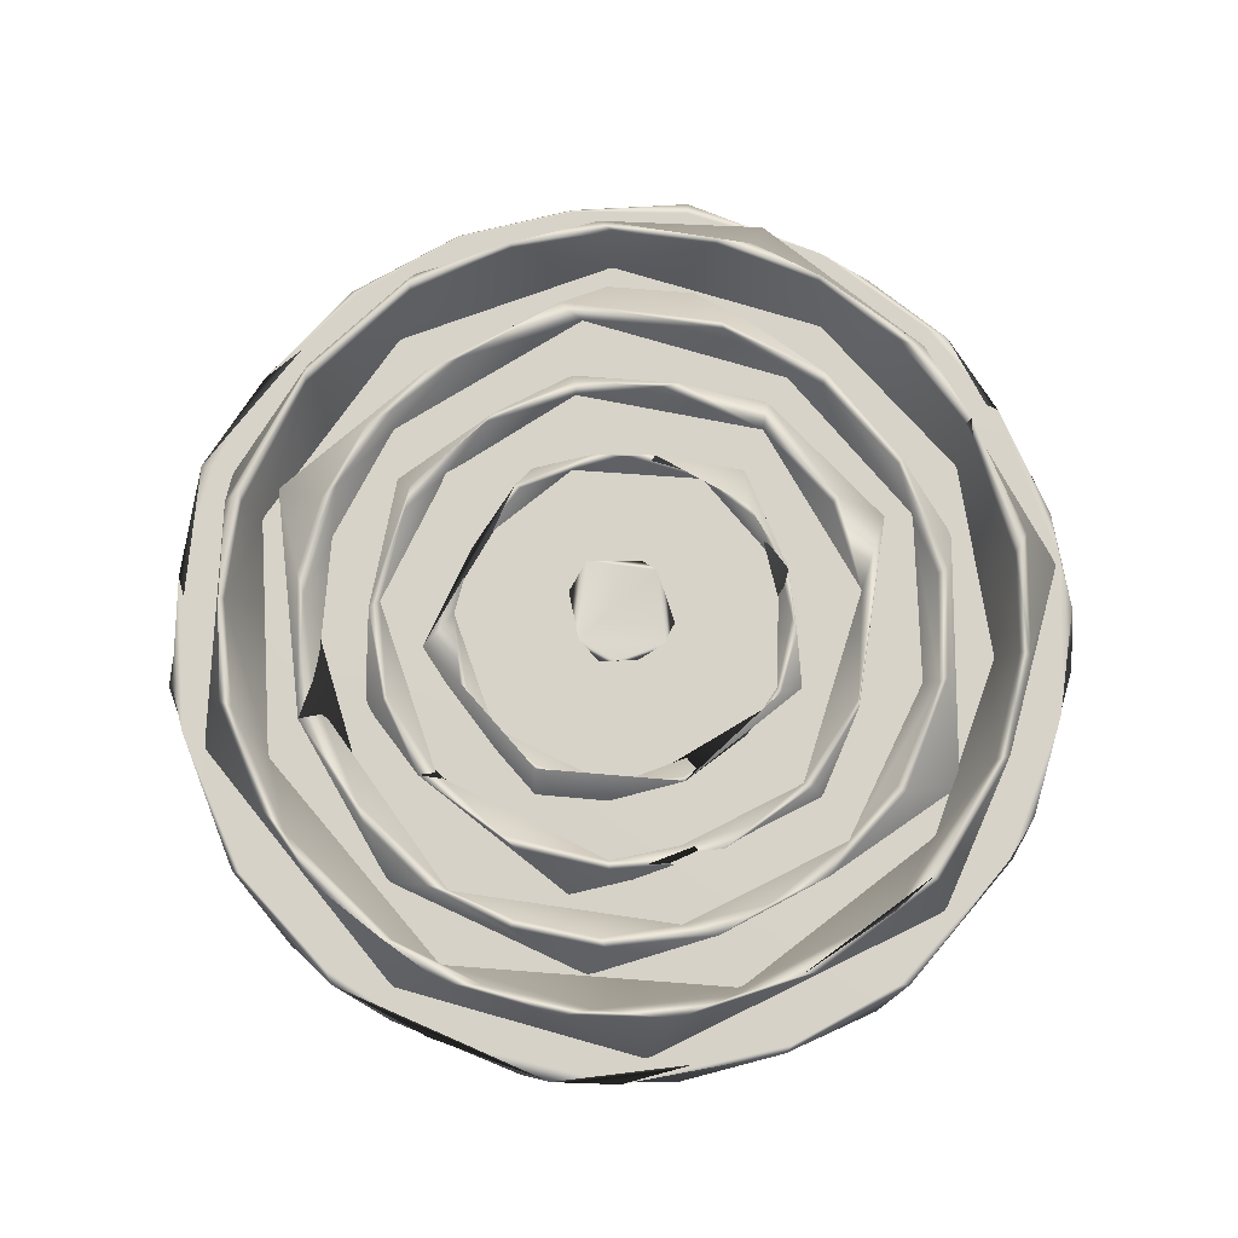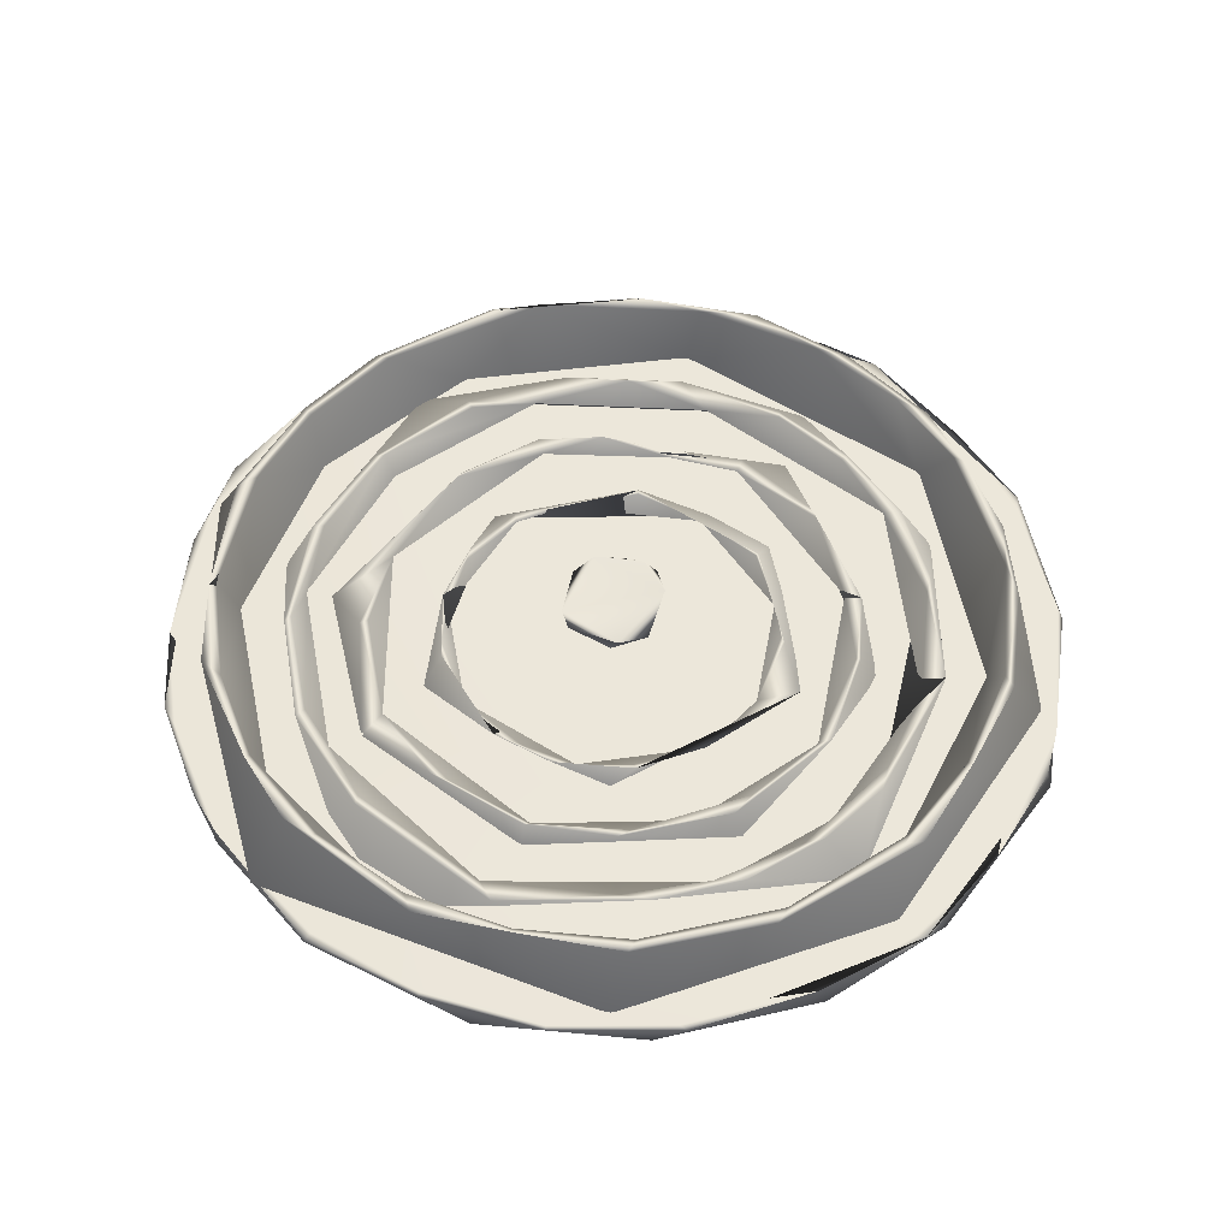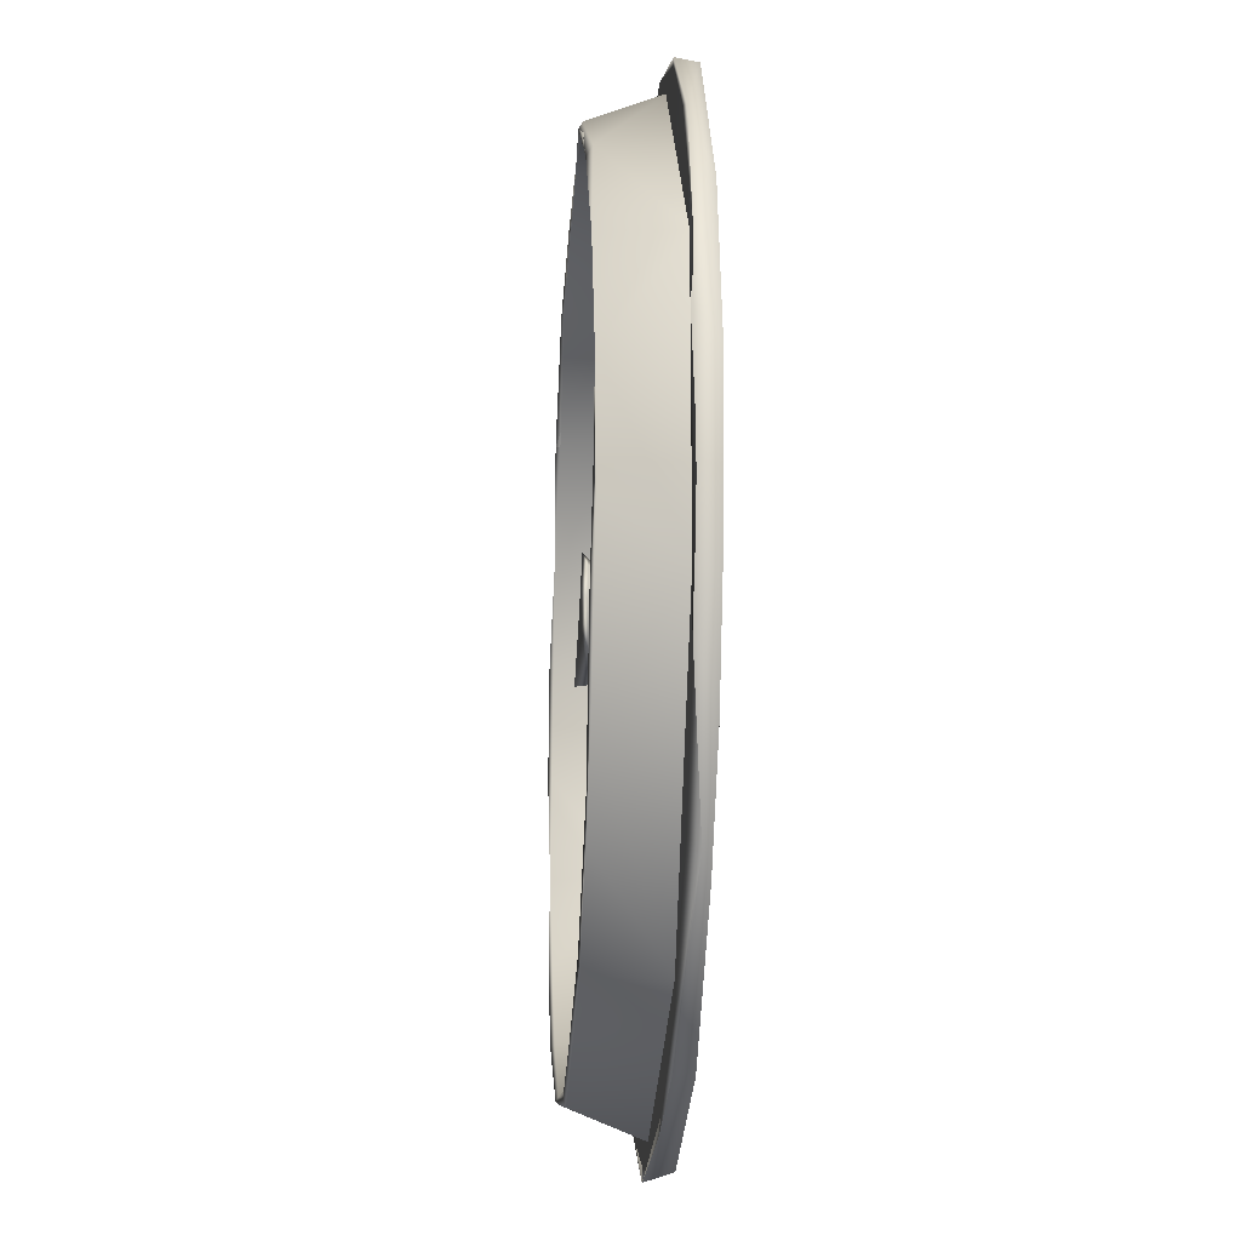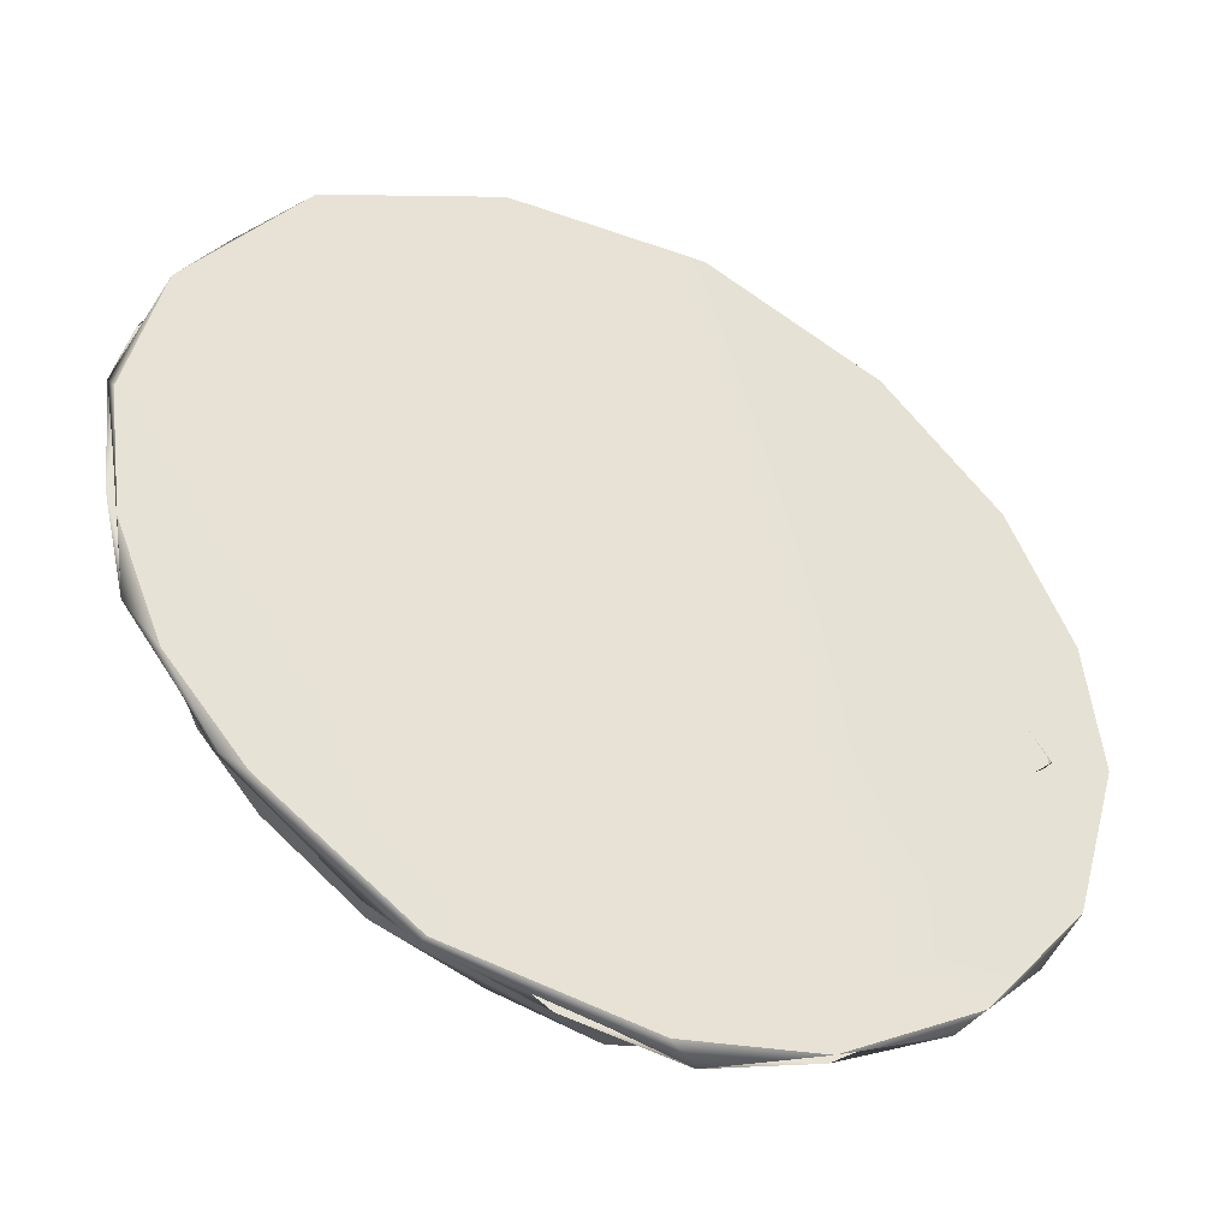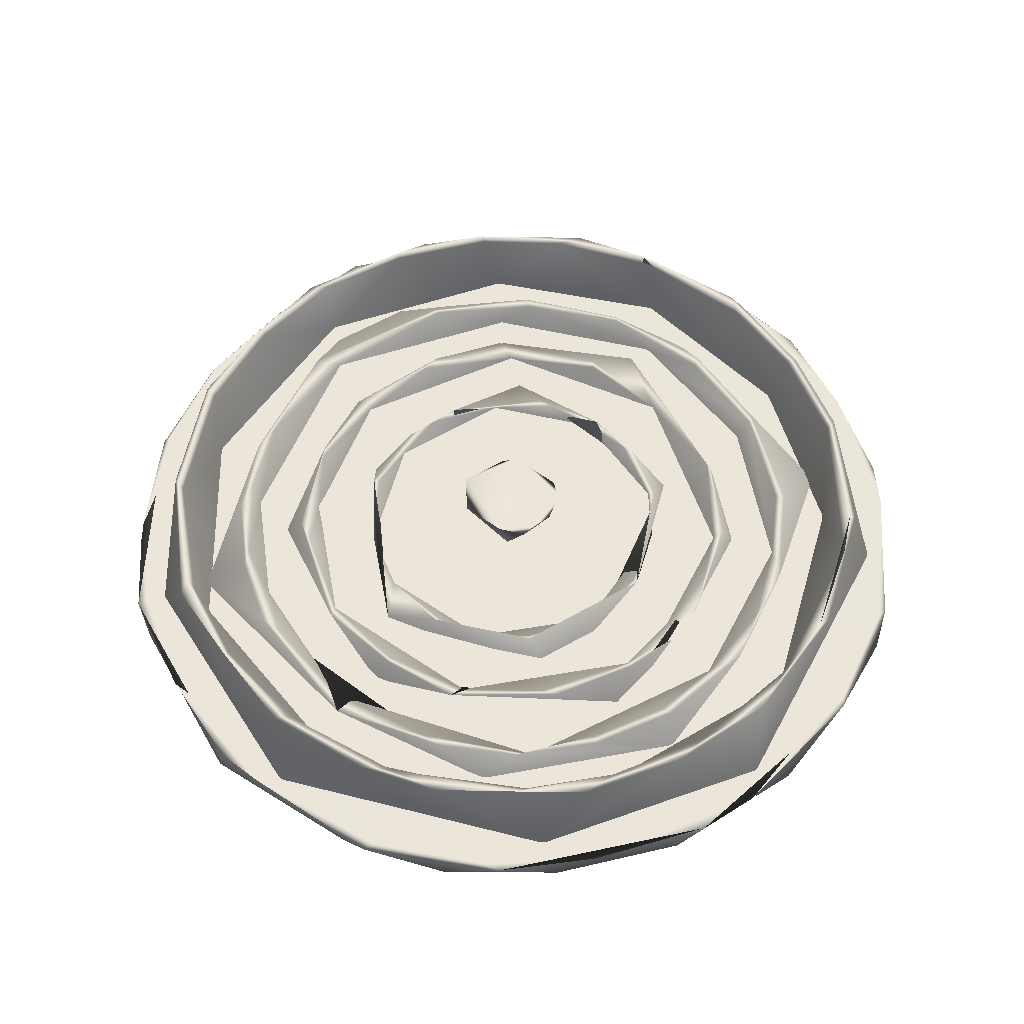
<metadata>
{"format":"obj","ext":"obj","renderer":"f3d","projection":"perspective","resolution":1024,"background":"white","views":[{"elev":76.8,"azim":-75.8,"up":"+Y"},{"elev":53.1,"azim":134.1,"up":"+Y"},{"elev":-22.8,"azim":-93.5,"up":"+Z"},{"elev":-44.2,"azim":-26.1,"up":"+Z"},{"elev":56.2,"azim":-111.8,"up":"+Y"}]}
</metadata>
<code>
g SM_SaucePan_Black_Top_02_LOD2
v -0.05183 -0.000103 -0.1308
v -0.09551 1e-06 -0.1002
v 0.006966 -9.5e-05 -0.139
v -0.119 6.3e-05 -0.07274
v -0.1335 6.9e-05 -0.03725
v -0.1394 8e-05 0.004382
v -0.1298 0.00015 0.05091
v -0.09495 0.00017 0.1034
v -0.04022 0.000114 0.1332
v 0.02202 8.4e-05 0.1384
v 0.07817 6.2e-05 0.1149
v 0.115 -3.7e-05 0.07648
v 0.1341 -7.6e-05 0.03277
v 0.1385 -6.1e-05 -0.01038
v 0.1235 -0.000135 -0.06323
v 0.09184 -0.000144 -0.1033
v 0.04897 -0.00011 -0.1302
v 0.07817 6.2e-05 0.1149
v 0.1158 0.006216 0.07754
v 0.115 -3.7e-05 0.07648
v 0.1341 -7.6e-05 0.03277
v 0.06766 0.004997 0.1213
v 0.02202 8.4e-05 0.1384
v 0.1293 0.004549 0.04859
v 0.03949 0.00623 0.1339
v 0.1398 0.005727 -0.01311
v 0.1385 -6.1e-05 -0.01038
v 0.1235 -0.000135 -0.06323
v 0.1177 0.00572 0.07043
v 0.09661 0.005753 0.0981
v 0.05535 0.005802 0.1263
v 0.1339 0.005683 0.03245
v 0.01813 0.005636 -0.1361
v 0.1369 0.005649 -0.0124
v 0.1283 0.005629 -0.04831
v 0.1293 0.00448 -0.04866
v 0.1112 0.005622 -0.08108
v 0.1119 0.004471 -0.08161
v 0.09184 -0.000144 -0.1033
v 0.08478 0.004853 -0.1099
v 0.04897 -0.00011 -0.1302
v 0.08535 0.005614 -0.1074
v 0.0504 0.005618 -0.1284
v 0.01705 0.007107 -0.1394
v 0.006966 -9.5e-05 -0.139
v -0.05183 -0.000103 -0.1308
v -0.05152 0.00472 -0.1292
v -0.01881 0.00566 -0.1365
v -0.1021 0.002461 -0.09551
v -0.09551 1e-06 -0.1002
v -0.06519 0.0057 -0.1216
v -0.119 6.3e-05 -0.07274
v -0.1027 0.005746 -0.09234
v -0.128 0.006254 -0.05636
v -0.1335 6.9e-05 -0.03725
v -0.1241 0.005782 -0.05958
v -0.1394 8e-05 0.004382
v -0.1358 0.005815 -0.02457
v -0.1396 0.007029 0.01386
v -0.1298 0.00015 0.05091
v -0.1352 0.005858 0.03424
v -0.1142 0.00511 0.07954
v -0.09495 0.00017 0.1034
v -0.1114 0.005874 0.08078
v -0.08558 0.005763 0.1108
v -0.04022 0.000114 0.1332
v -0.08622 0.005883 0.1079
v -0.02717 0.004897 0.1363
v -0.04186 0.005866 0.1316
v 0.00595 0.005839 0.1376
v -0.06176 0.007295 0.03484
v -0.03433 0.006848 0.06601
v -0.05062 0.01095 0.05457
v -0.06421 0.003108 0.04371
v -0.0719 0.008363 0.01459
v -0.03524 0.01094 0.06889
v -0.005749 0.01121 0.07614
v 0.02883 0.006991 0.06961
v -0.03702 0.005553 0.07243
v -0.008019 0.01053 0.07694
v 0.0532 0.007942 0.07113
v -0.08473 0.008055 0.005377
v 0.05544 0.01074 0.05573
v 0.08127 0.005621 0.02727
v 0.05288 0.01067 0.05457
v 0.07186 0.006541 0.02799
v -0.07488 0.01108 0.01529
v -0.07539 0.01072 -0.01365
v 0.0787 0.01175 -0.000521
v -0.07282 0.01201 -0.01842
v 0.07493 0.005399 -0.03459
v -0.05911 0.006379 -0.04267
v 0.07639 0.01105 -0.005959
v 0.06841 0.006913 -0.03186
v 0.07151 0.01077 -0.03255
v 0.05153 0.0113 -0.05652
v 0.03391 0.005493 -0.06473
v 0.05538 0.01046 -0.05476
v 0.0283 0.006081 -0.07898
v 0.01819 0.01116 -0.07348
v -0.01116 0.007006 -0.07375
v 0.02608 0.0108 -0.07394
v -0.01432 0.008764 -0.07635
v -0.04301 0.005144 -0.06981
v -0.04016 0.01162 -0.06327
v -0.04133 0.01065 -0.06403
v -0.06082 0.008486 -0.04793
v -0.04593 0.008212 -0.08478
v -0.01593 0.01264 -0.09628
v 0.005201 0.005622 -0.09381
v 0.02048 0.01235 -0.09581
v 0.04383 0.005604 -0.08447
v -0.05353 0.01148 -0.08745
v -0.00933 0.01255 -0.1
v 0.04793 0.01256 -0.08552
v -0.07426 0.01232 -0.06265
v -0.09232 0.007192 -0.03005
v 0.06954 0.01226 -0.06971
v 0.09258 0.007844 -0.03581
v 0.04098 0.0125 -0.09227
v 0.06406 0.0125 -0.07793
v 0.01471 0.01243 -0.09919
v 0.01565 0.008135 -0.1138
v 0.09586 0.01047 -0.0439
v 0.12 -0.00059 -0.01467
v -0.09418 0.005221 -0.04824
v 0.0992 0.01286 0.008286
v 0.0907 0.005655 0.03133
v -0.07958 0.01256 -0.05947
v -0.09296 0.01286 -0.03645
v -0.1065 0.005501 0.01661
v -0.09633 0.01255 -0.00847
v -0.09896 0.01241 -0.008727
v -0.09554 0.01302 0.01779
v -0.08499 0.007174 0.04068
v -0.09773 0.01227 0.01983
v -0.08571 0.01167 0.0522
v -0.02324 0.005658 0.1123
v -0.07316 0.01261 0.06444
v -0.04813 0.006973 0.08327
v -0.0605 0.01246 0.08007
v -0.03023 0.01227 0.09625
v -0.02911 0.01228 0.09345
v 0.007212 0.01225 0.1008
v 0.004969 0.01267 0.09884
v 0.00525 0.005755 0.09432
v 0.05635 0.005385 0.07944
v 0.04078 0.01257 0.09341
v 0.05346 0.005203 0.09275
v 0.03809 0.01235 0.091
v 0.07183 0.01211 0.07191
v 0.06938 0.01295 0.07141
v 0.0929 0.0122 0.04296
v 0.08922 0.01212 0.04282
v 0.1015 0.01228 0.00705
v -0.04933 0.007036 0.009694
v -0.02416 0.005718 0.04559
v -0.04186 0.009859 0.03022
v -0.04301 0.01006 0.03117
v -0.00902 0.009371 0.05285
v -0.007605 0.007623 0.05134
v -0.05045 0.009888 -0.01387
v 0.01047 0.009168 0.05324
v -0.04949 0.009876 -0.0138
v -0.04084 0.006502 -0.02957
v -0.005489 0.006101 0.05883
v -0.06449 0.001638 -0.01068
v -0.03046 0.0098 -0.04274
v -0.02167 0.006862 -0.05731
v -0.03151 0.009407 -0.04058
v -0.009473 0.007902 -0.05045
v 0.013 0.006688 -0.05046
v 0.03464 0.01038 -0.04234
v 0.04218 0.005528 -0.03908
v 0.03391 0.009853 -0.04072
v 0.04437 0.006704 -0.02682
v 0.04998 0.009085 -0.02197
v 0.05702 0.008305 0.02548
v 0.05209 0.009781 -0.01191
v 0.05161 0.006592 0.0133
v 0.05485 0.008898 -0.00262
v 0.04607 0.009786 0.02918
v 0.04233 0.009501 0.03316
v 0.03046 0.006922 0.04285
v 0.0293 0.009021 0.04616
v 0.01456 0.009465 0.05067
v 0.002017 0.005614 0.008398
v 0.01749 0.02121 0.00277
v 0.006654 0.00679 -0.00444
v 0.003013 0.02074 -0.01695
v -0.006951 0.005808 -0.00512
v 0.001328 0.02131 0.01665
v -0.01252 0.02209 0.009031
v -0.01622 0.02243 -0.002338
v 0.01283 0.02426 -0.01376
v -0.0151 0.02414 0.002237
v 0.01535 0.02309 0.007505
v -0.01159 0.02373 -0.009923
v -0.006351 0.02336 0.01495
v -0.01705 0.02611 0.119
v -0.04004 0.005259 0.1081
v 0.01823 0.005166 0.1137
v -0.06798 0.02682 0.1001
v -0.09846 0.00525 0.06194
v 0.01704 0.02596 0.1189
v -0.1033 0.02593 0.06025
v 0.04637 0.02628 0.1113
v 0.07511 0.005105 0.08922
v -0.1172 0.02601 0.02172
v -0.1139 0.005308 -0.02666
v -0.09318 0.02717 0.07755
v -0.1141 0.02677 0.04551
v -0.05539 0.02723 0.1088
v -0.09041 0.0253 0.08278
v -0.01458 0.02595 0.1229
v -0.05607 0.02614 0.1104
v -0.0614 0.005039 0.1163
v -0.1261 0.005241 0.03973
v 0.05217 0.004989 0.1264
v -0.1216 0.02631 0.01193
v -0.1241 0.005173 -0.03867
v 0.0166 0.02631 0.1224
v -0.1184 0.02635 -0.01137
v -0.1208 0.02594 -0.02252
v -0.1013 0.02594 -0.06889
v -0.06816 0.004951 -0.1137
v -0.1126 0.02685 -0.04343
v -0.1122 0.02607 -0.04015
v -0.08962 0.02623 -0.07924
v -0.06585 0.004918 -0.09373
v -0.08411 0.02588 -0.08878
v -0.05705 0.02625 -0.1052
v -0.05616 0.02574 -0.1094
v -0.02576 0.02582 -0.1165
v 0.005686 0.005058 -0.1162
v -0.02608 0.02684 -0.1182
v 0.003382 0.02599 -0.1248
v 0.01759 0.004966 -0.1297
v 0.004371 0.02575 -0.12
v 0.008088 0.02665 -0.1215
v 0.04624 0.02606 -0.1113
v 0.07275 0.004921 -0.09029
v 0.04852 0.02676 -0.1123
v 0.05134 0.02553 -0.1125
v 0.09619 0.004677 -0.09134
v 0.08262 0.02571 -0.08802
v 0.08483 0.02685 -0.08899
v 0.1037 0.02577 -0.06123
v 0.1128 0.005135 -0.03133
v 0.0869 0.02596 -0.08935
v 0.1053 0.0268 -0.0621
v 0.1196 0.02548 -0.03711
v 0.1381 0.005655 0.0121
v 0.1169 0.02616 -0.03164
v 0.1239 0.02562 0.01132
v 0.1207 0.02581 0.000209
v 0.1225 0.02683 0.000208
v 0.1096 0.005035 0.03759
v 0.1183 0.02685 0.03387
v 0.1042 0.0256 0.07023
v 0.1163 0.02577 0.03404
v 0.1039 0.02611 0.06145
v 0.05314 0.02592 0.1134
v 0.08465 0.02692 0.08925
v 0.08181 0.02563 0.08942
v 0.04948 0.02697 0.1123
f 3 2 1
f 3 4 2
f 3 5 4
f 3 6 5
f 3 7 6
f 3 8 7
f 3 9 8
f 3 10 9
f 3 11 10
f 3 12 11
f 3 13 12
f 3 14 13
f 3 15 14
f 3 16 15
f 3 17 16
f 20 19 18
f 21 19 20
f 22 18 19
f 18 22 23
f 19 21 24
f 25 23 22
f 24 21 26
f 27 26 21
f 26 27 28
f 29 19 24
f 30 22 19
f 29 30 19
f 22 30 31
f 22 31 25
f 32 29 24
f 32 24 26
f 33 30 29
f 33 29 32
f 33 31 30
f 26 34 32
f 33 32 34
f 34 26 35
f 33 34 35
f 36 35 26
f 28 36 26
f 35 36 37
f 33 35 37
f 28 38 36
f 38 37 36
f 38 28 39
f 38 39 40
f 37 38 40
f 41 40 39
f 40 42 37
f 33 37 42
f 40 43 42
f 33 42 43
f 40 41 44
f 40 44 43
f 45 44 41
f 44 33 43
f 45 46 44
f 46 47 44
f 47 48 44
f 44 48 33
f 46 49 47
f 46 50 49
f 48 47 51
f 49 51 47
f 33 48 51
f 50 52 49
f 51 49 53
f 33 51 53
f 54 49 52
f 52 55 54
f 53 49 56
f 54 56 49
f 33 53 56
f 55 57 54
f 54 58 56
f 33 56 58
f 59 54 57
f 58 54 59
f 60 59 57
f 58 59 61
f 33 58 61
f 59 60 62
f 62 61 59
f 63 62 60
f 61 62 64
f 33 61 64
f 62 63 65
f 63 66 65
f 64 62 67
f 65 67 62
f 33 64 67
f 68 65 66
f 66 23 68
f 65 69 67
f 69 65 68
f 33 67 69
f 68 23 25
f 33 69 70
f 70 69 68
f 25 70 68
f 33 70 31
f 70 25 31
f 73 72 71
f 71 74 73
f 74 71 75
f 76 72 73
f 73 74 76
f 72 76 77
f 78 72 77
f 76 74 79
f 80 77 76
f 80 76 79
f 77 80 81
f 79 81 80
f 77 81 78
f 74 82 79
f 78 81 83
f 81 84 83
f 83 85 78
f 78 85 86
f 85 83 86
f 84 86 83
f 82 74 87
f 75 87 74
f 88 82 87
f 87 75 88
f 89 86 84
f 90 88 75
f 89 84 91
f 90 75 92
f 86 89 93
f 86 93 94
f 89 95 93
f 94 93 95
f 89 91 95
f 94 95 96
f 94 96 97
f 95 91 98
f 98 96 95
f 91 99 98
f 96 100 97
f 100 101 97
f 96 98 102
f 96 102 100
f 102 98 99
f 100 102 103
f 103 102 99
f 101 100 103
f 104 103 99
f 105 101 103
f 101 105 92
f 103 104 106
f 103 106 105
f 106 104 107
f 106 107 105
f 107 92 105
f 104 82 107
f 90 92 107
f 88 107 82
f 90 107 88
f 110 109 108
f 111 109 110
f 111 110 112
f 108 109 113
f 109 111 114
f 109 114 113
f 115 111 112
f 116 108 113
f 116 117 108
f 118 115 112
f 119 118 112
f 120 111 115
f 118 121 115
f 120 115 121
f 111 120 122
f 111 122 114
f 122 120 123
f 114 122 123
f 120 121 123
f 114 123 113
f 118 124 121
f 124 118 119
f 125 123 121
f 121 124 125
f 123 126 113
f 119 127 124
f 119 128 127
f 129 113 126
f 113 129 116
f 130 129 126
f 129 130 116
f 117 116 130
f 126 131 130
f 117 130 132
f 133 130 131
f 133 132 130
f 134 117 132
f 132 133 134
f 117 134 135
f 133 131 136
f 136 134 133
f 131 137 136
f 134 136 137
f 137 135 134
f 137 131 138
f 135 137 139
f 135 139 140
f 141 139 137
f 139 141 140
f 138 141 137
f 140 141 142
f 142 141 138
f 142 143 140
f 144 142 138
f 140 143 145
f 143 142 145
f 144 145 142
f 146 140 145
f 146 145 147
f 138 148 144
f 145 144 148
f 148 138 149
f 150 147 145
f 148 150 145
f 149 151 148
f 151 149 125
f 150 148 152
f 151 152 148
f 152 147 150
f 153 151 125
f 152 151 153
f 147 152 154
f 153 154 152
f 128 147 154
f 154 127 128
f 154 153 127
f 155 153 125
f 155 127 153
f 155 125 124
f 155 124 127
f 158 157 156
f 158 159 157
f 156 159 158
f 157 159 160
f 160 161 157
f 159 156 162
f 163 161 160
f 162 156 164
f 164 156 165
f 164 165 162
f 160 159 166
f 166 163 160
f 167 159 162
f 167 166 159
f 162 168 167
f 165 168 162
f 167 168 169
f 168 165 170
f 171 170 165
f 170 171 168
f 171 169 168
f 171 172 169
f 172 173 169
f 174 169 173
f 173 172 175
f 176 175 172
f 173 175 176
f 177 174 173
f 176 177 173
f 177 178 174
f 177 176 179
f 180 179 176
f 181 177 179
f 181 179 180
f 181 178 177
f 181 180 182
f 181 182 178
f 183 182 180
f 180 184 183
f 182 185 178
f 182 183 185
f 183 184 185
f 185 166 178
f 166 185 163
f 185 184 186
f 186 163 185
f 161 186 184
f 161 163 186
f 189 188 187
f 188 189 190
f 189 191 190
f 192 187 188
f 191 187 193
f 193 187 192
f 190 191 194
f 194 191 193
f 190 195 188
f 193 196 194
f 188 195 197
f 188 197 192
f 198 195 190
f 198 190 194
f 198 197 195
f 194 196 198
f 199 192 197
f 197 198 199
f 199 193 192
f 196 199 198
f 199 196 193
f 202 201 200
f 201 203 200
f 203 201 204
f 205 202 200
f 203 204 206
f 207 202 205
f 202 207 208
f 206 204 209
f 210 209 204
f 206 211 203
f 209 212 206
f 211 206 212
f 213 203 211
f 203 213 200
f 214 211 212
f 211 214 213
f 215 200 213
f 200 215 205
f 216 213 214
f 213 216 215
f 216 214 217
f 215 216 217
f 217 214 218
f 218 214 212
f 217 219 215
f 218 212 220
f 212 209 220
f 218 220 221
f 222 205 215
f 222 215 219
f 205 222 207
f 220 209 223
f 209 210 223
f 224 221 220
f 223 224 220
f 224 225 221
f 226 221 225
f 224 223 227
f 227 225 224
f 223 210 228
f 228 227 223
f 228 210 229
f 228 229 227
f 225 227 229
f 230 229 210
f 231 225 229
f 225 231 226
f 229 230 232
f 229 232 231
f 233 226 231
f 233 231 232
f 232 230 234
f 235 234 230
f 232 236 233
f 234 236 232
f 237 226 233
f 236 237 233
f 226 237 238
f 234 239 236
f 234 235 239
f 239 240 236
f 236 240 237
f 241 239 235
f 239 241 240
f 242 241 235
f 240 243 237
f 241 243 240
f 237 244 238
f 243 244 237
f 245 238 244
f 243 241 246
f 246 241 242
f 244 243 247
f 246 247 243
f 246 242 248
f 247 246 248
f 249 248 242
f 247 250 244
f 244 250 245
f 248 251 247
f 250 247 251
f 252 245 250
f 251 252 250
f 253 245 252
f 248 254 251
f 251 254 252
f 248 249 254
f 255 253 252
f 254 249 256
f 254 257 252
f 257 254 256
f 255 252 257
f 249 258 256
f 259 255 257
f 257 256 259
f 255 260 253
f 255 259 260
f 219 253 260
f 261 259 256
f 261 256 258
f 259 261 262
f 262 261 258
f 262 260 259
f 258 208 262
f 260 263 219
f 263 222 219
f 264 260 262
f 260 264 263
f 265 262 208
f 265 264 262
f 265 208 207
f 266 263 264
f 264 265 266
f 263 266 222
f 207 266 265
f 266 207 222

</code>
